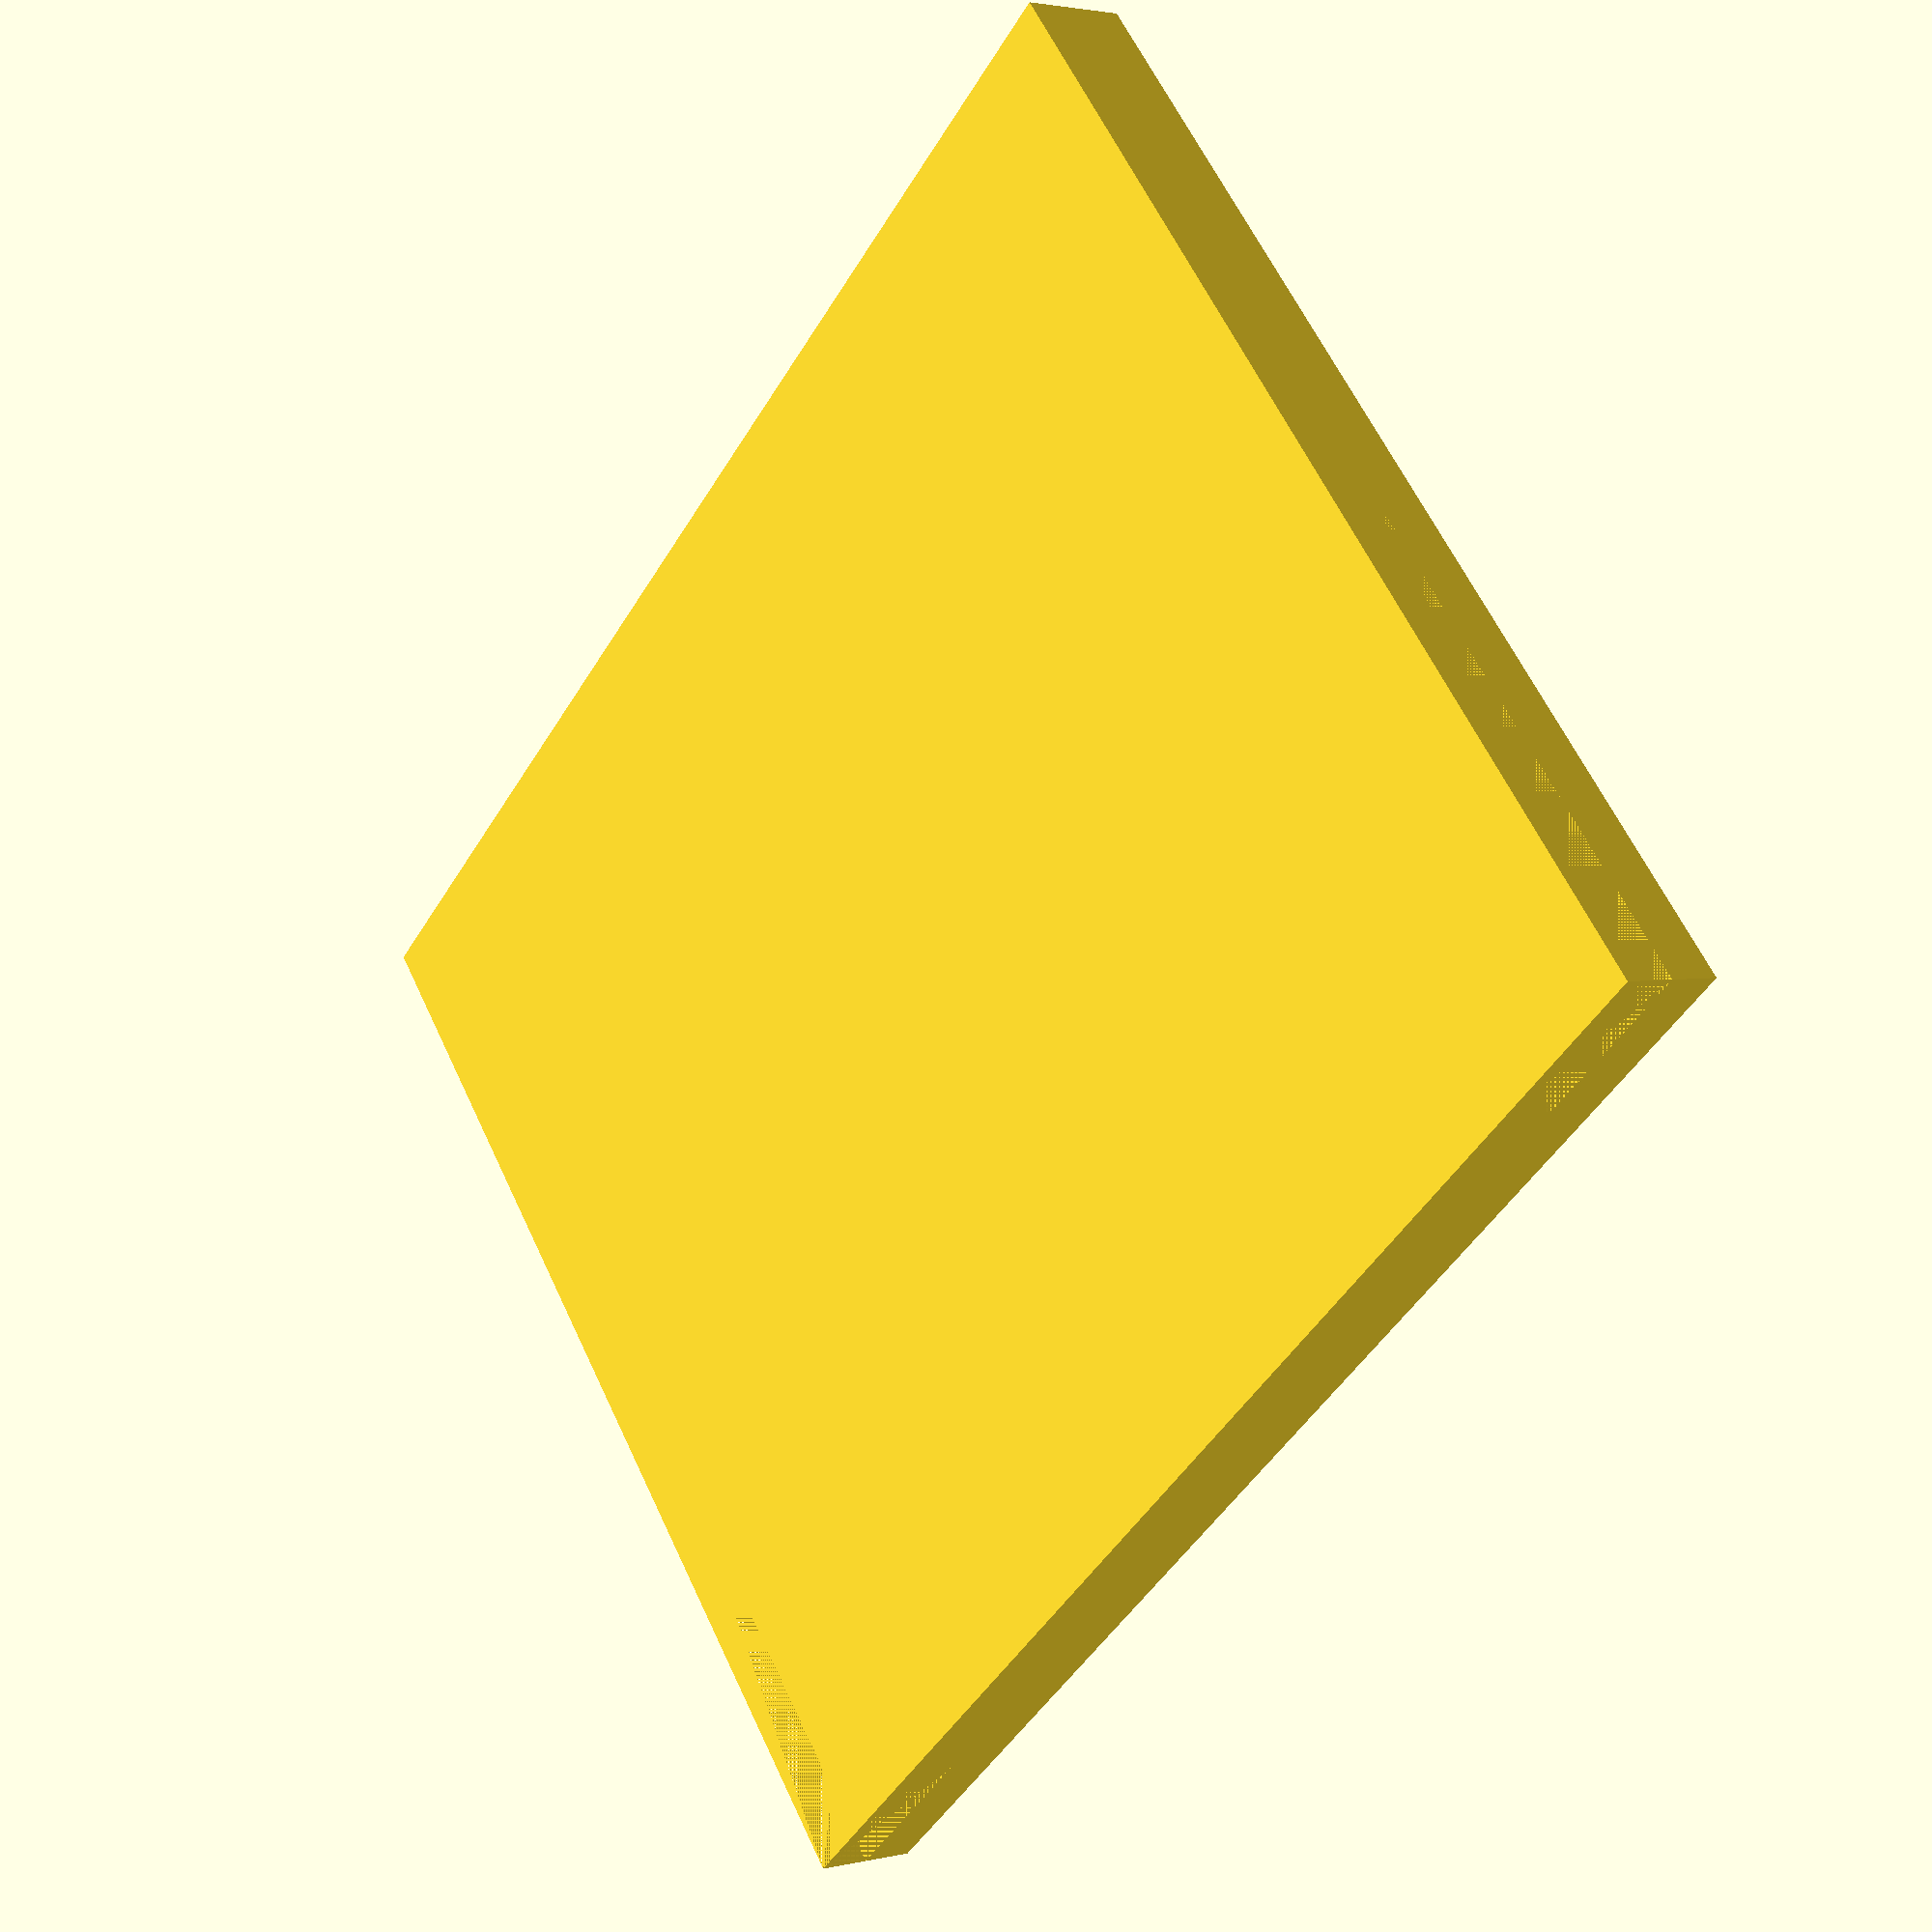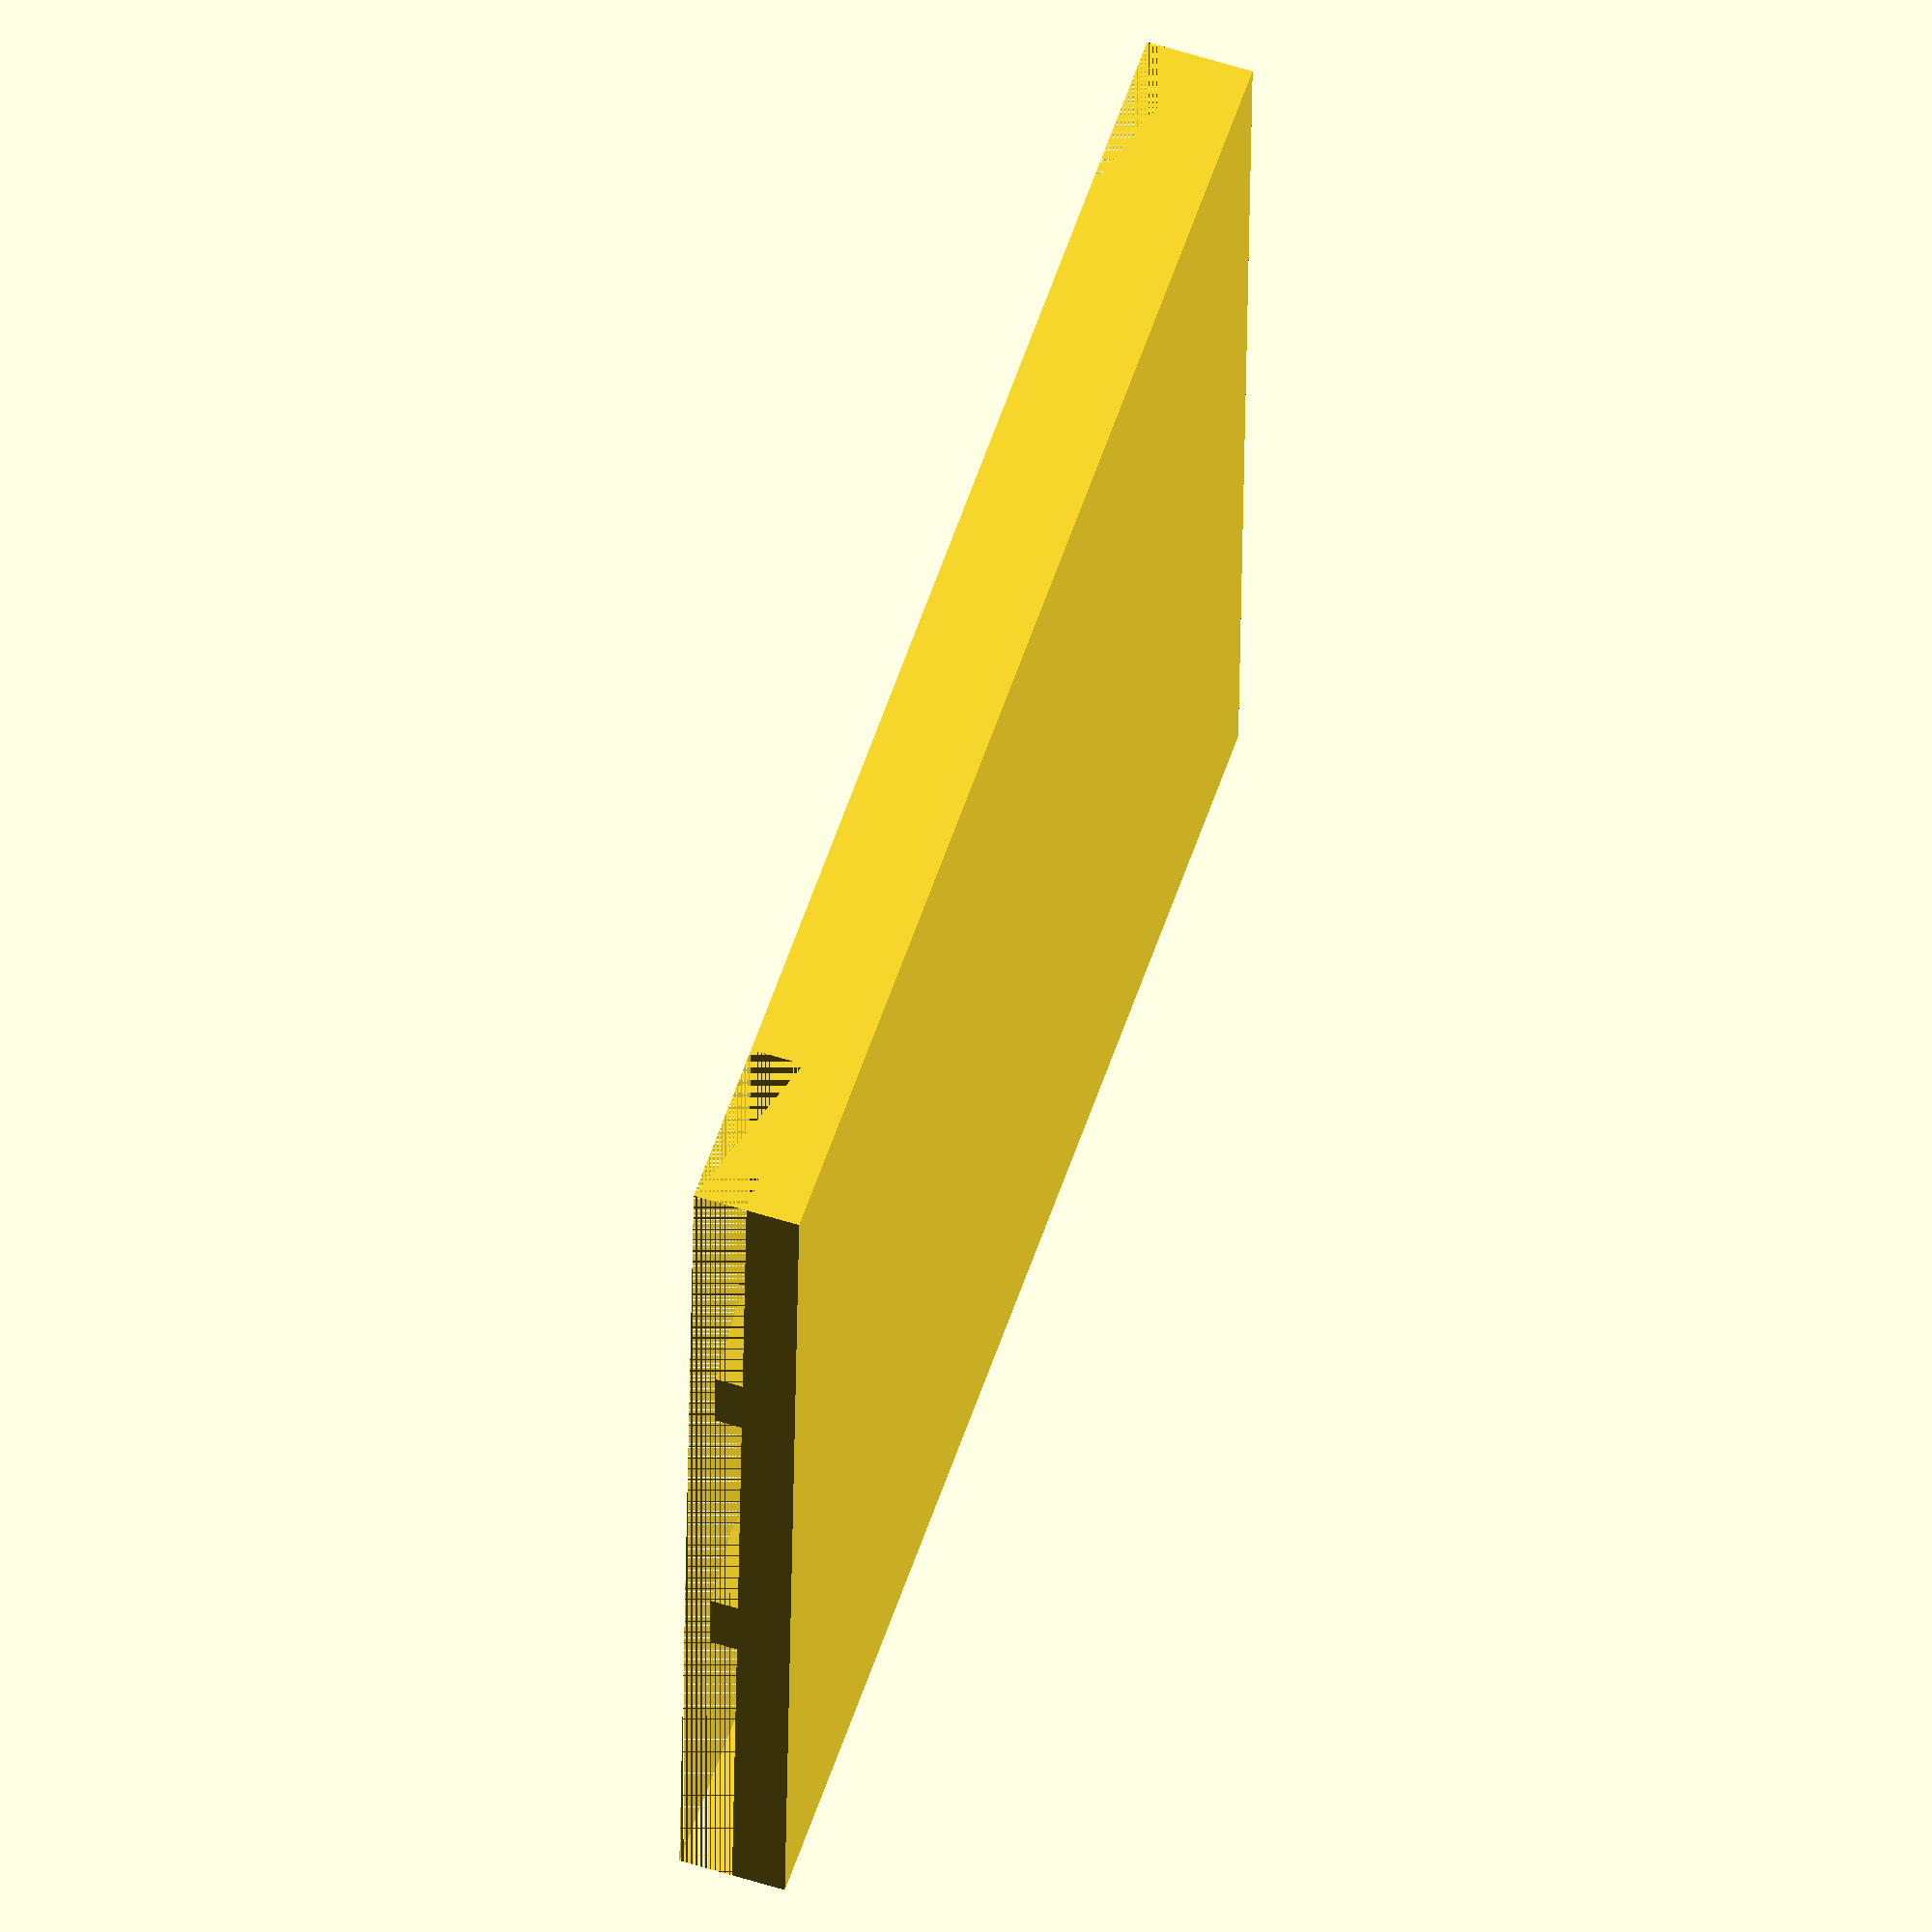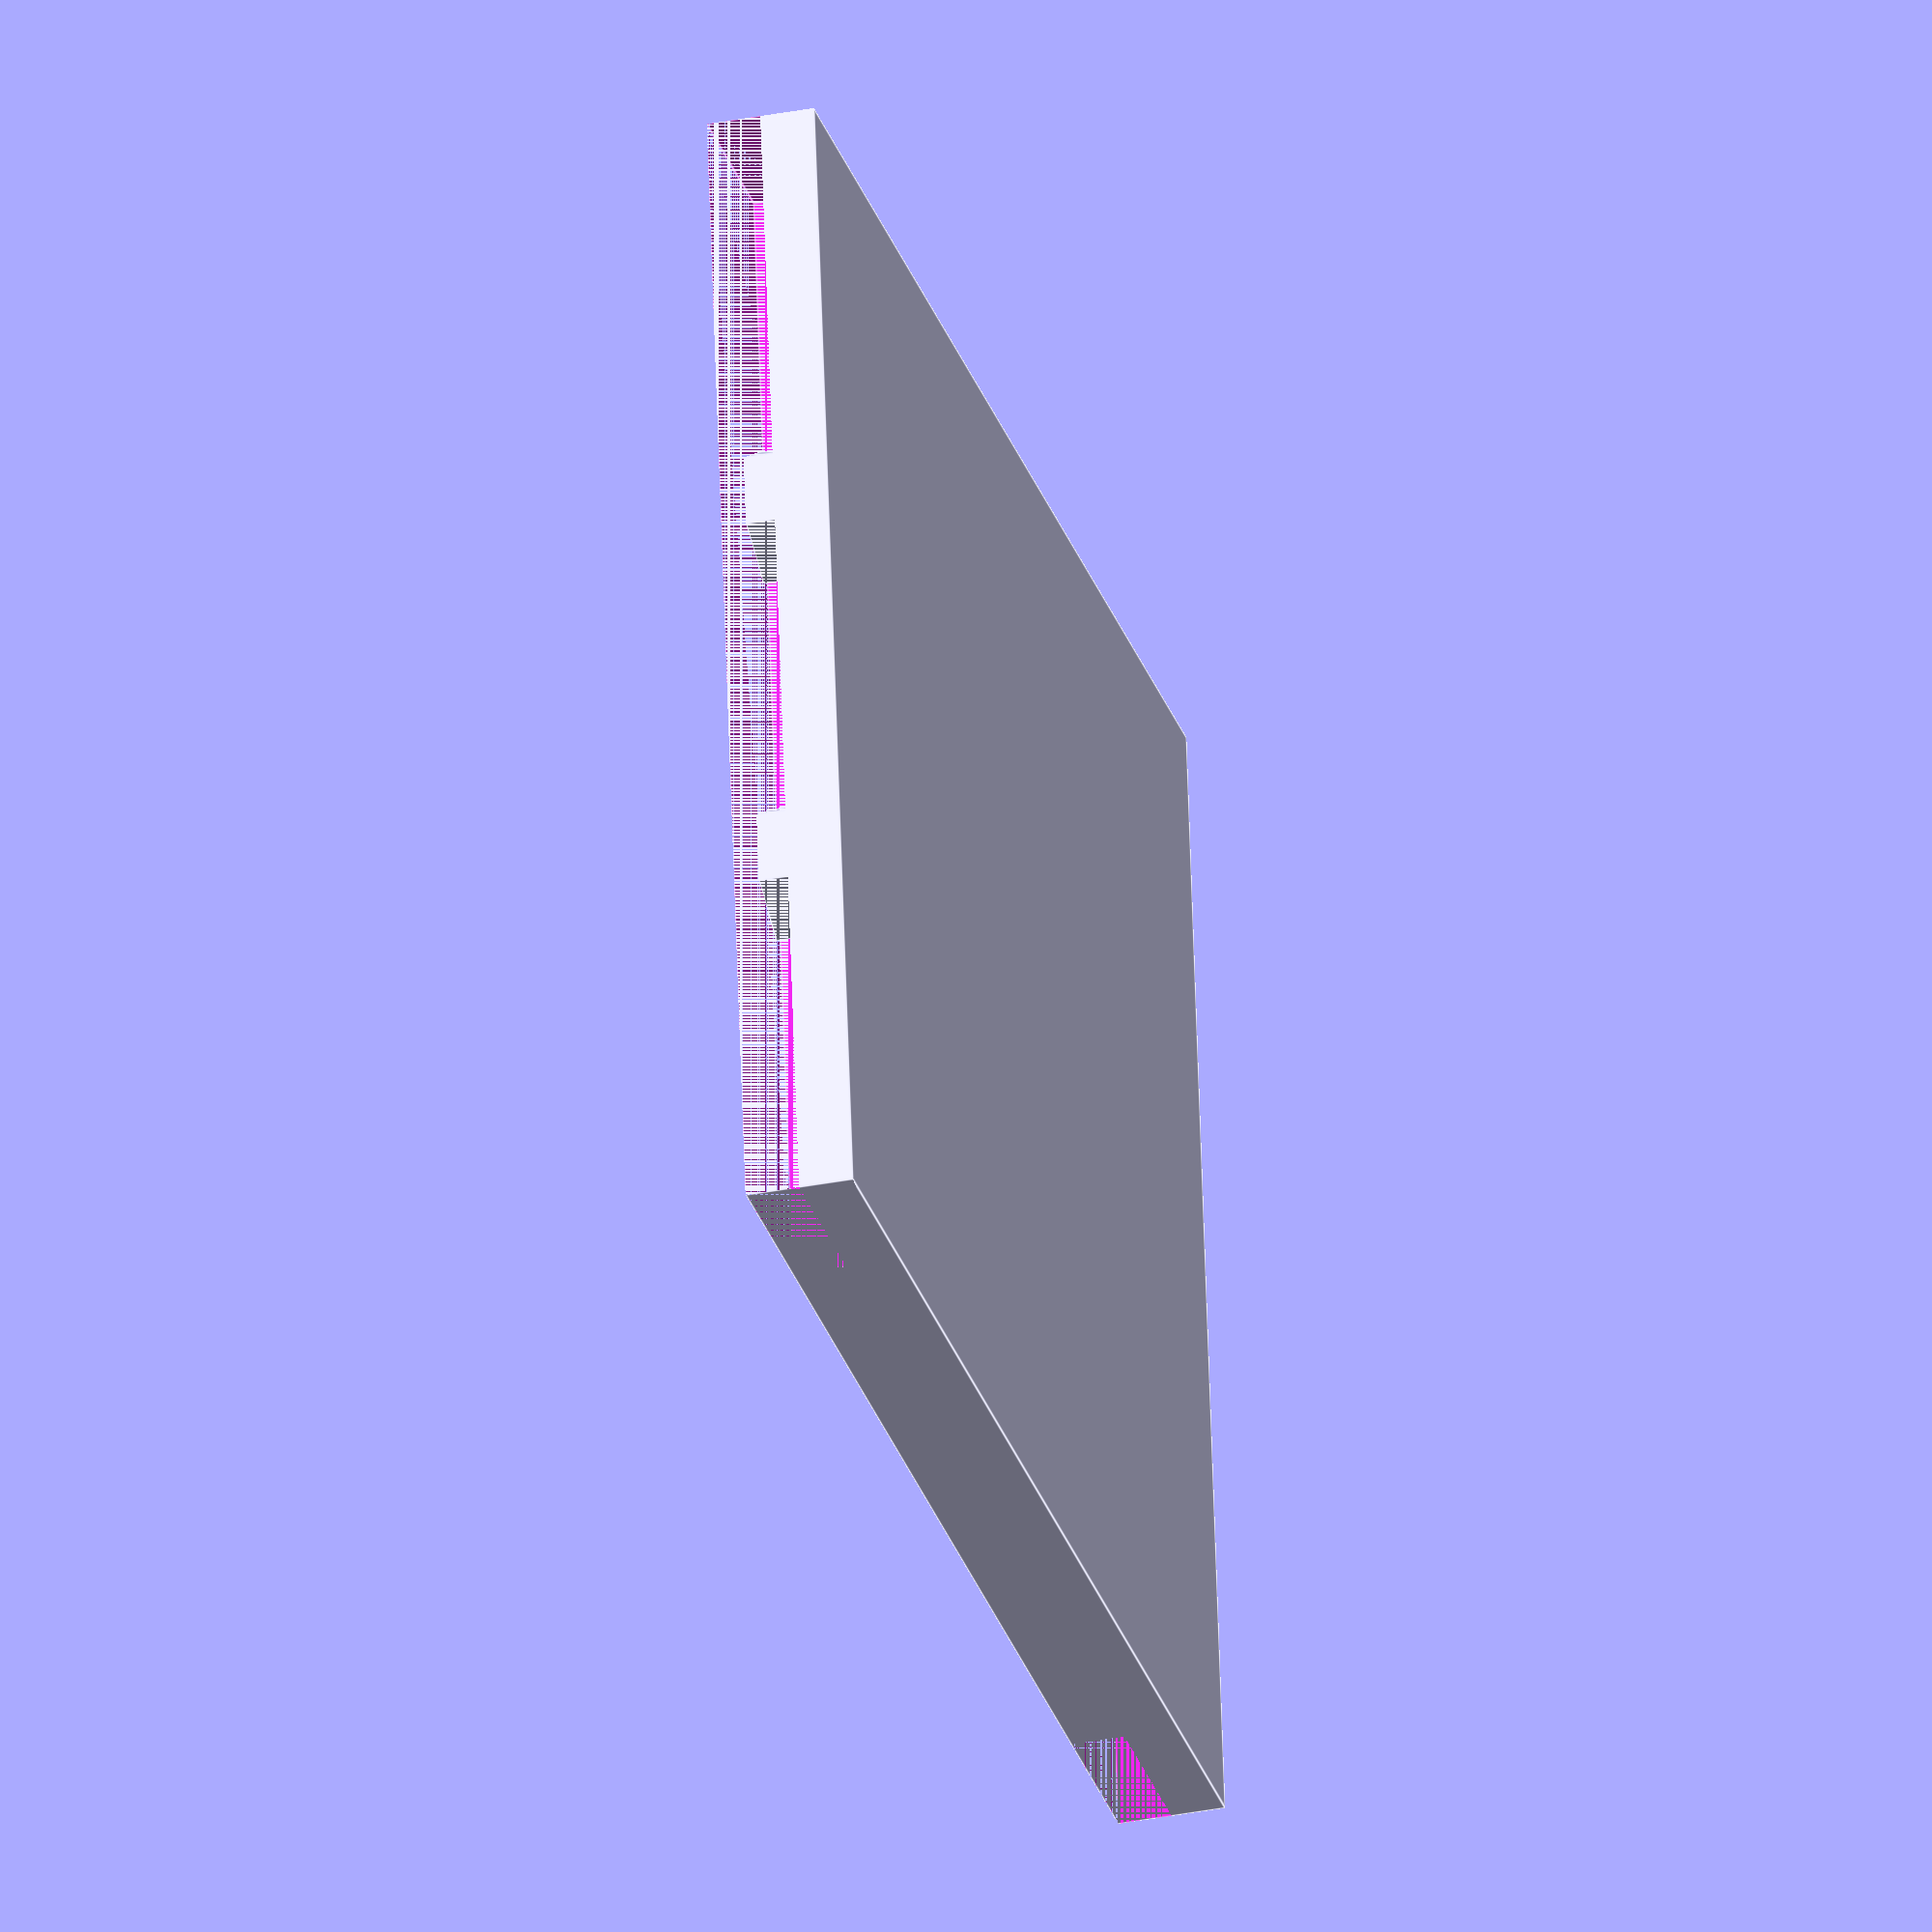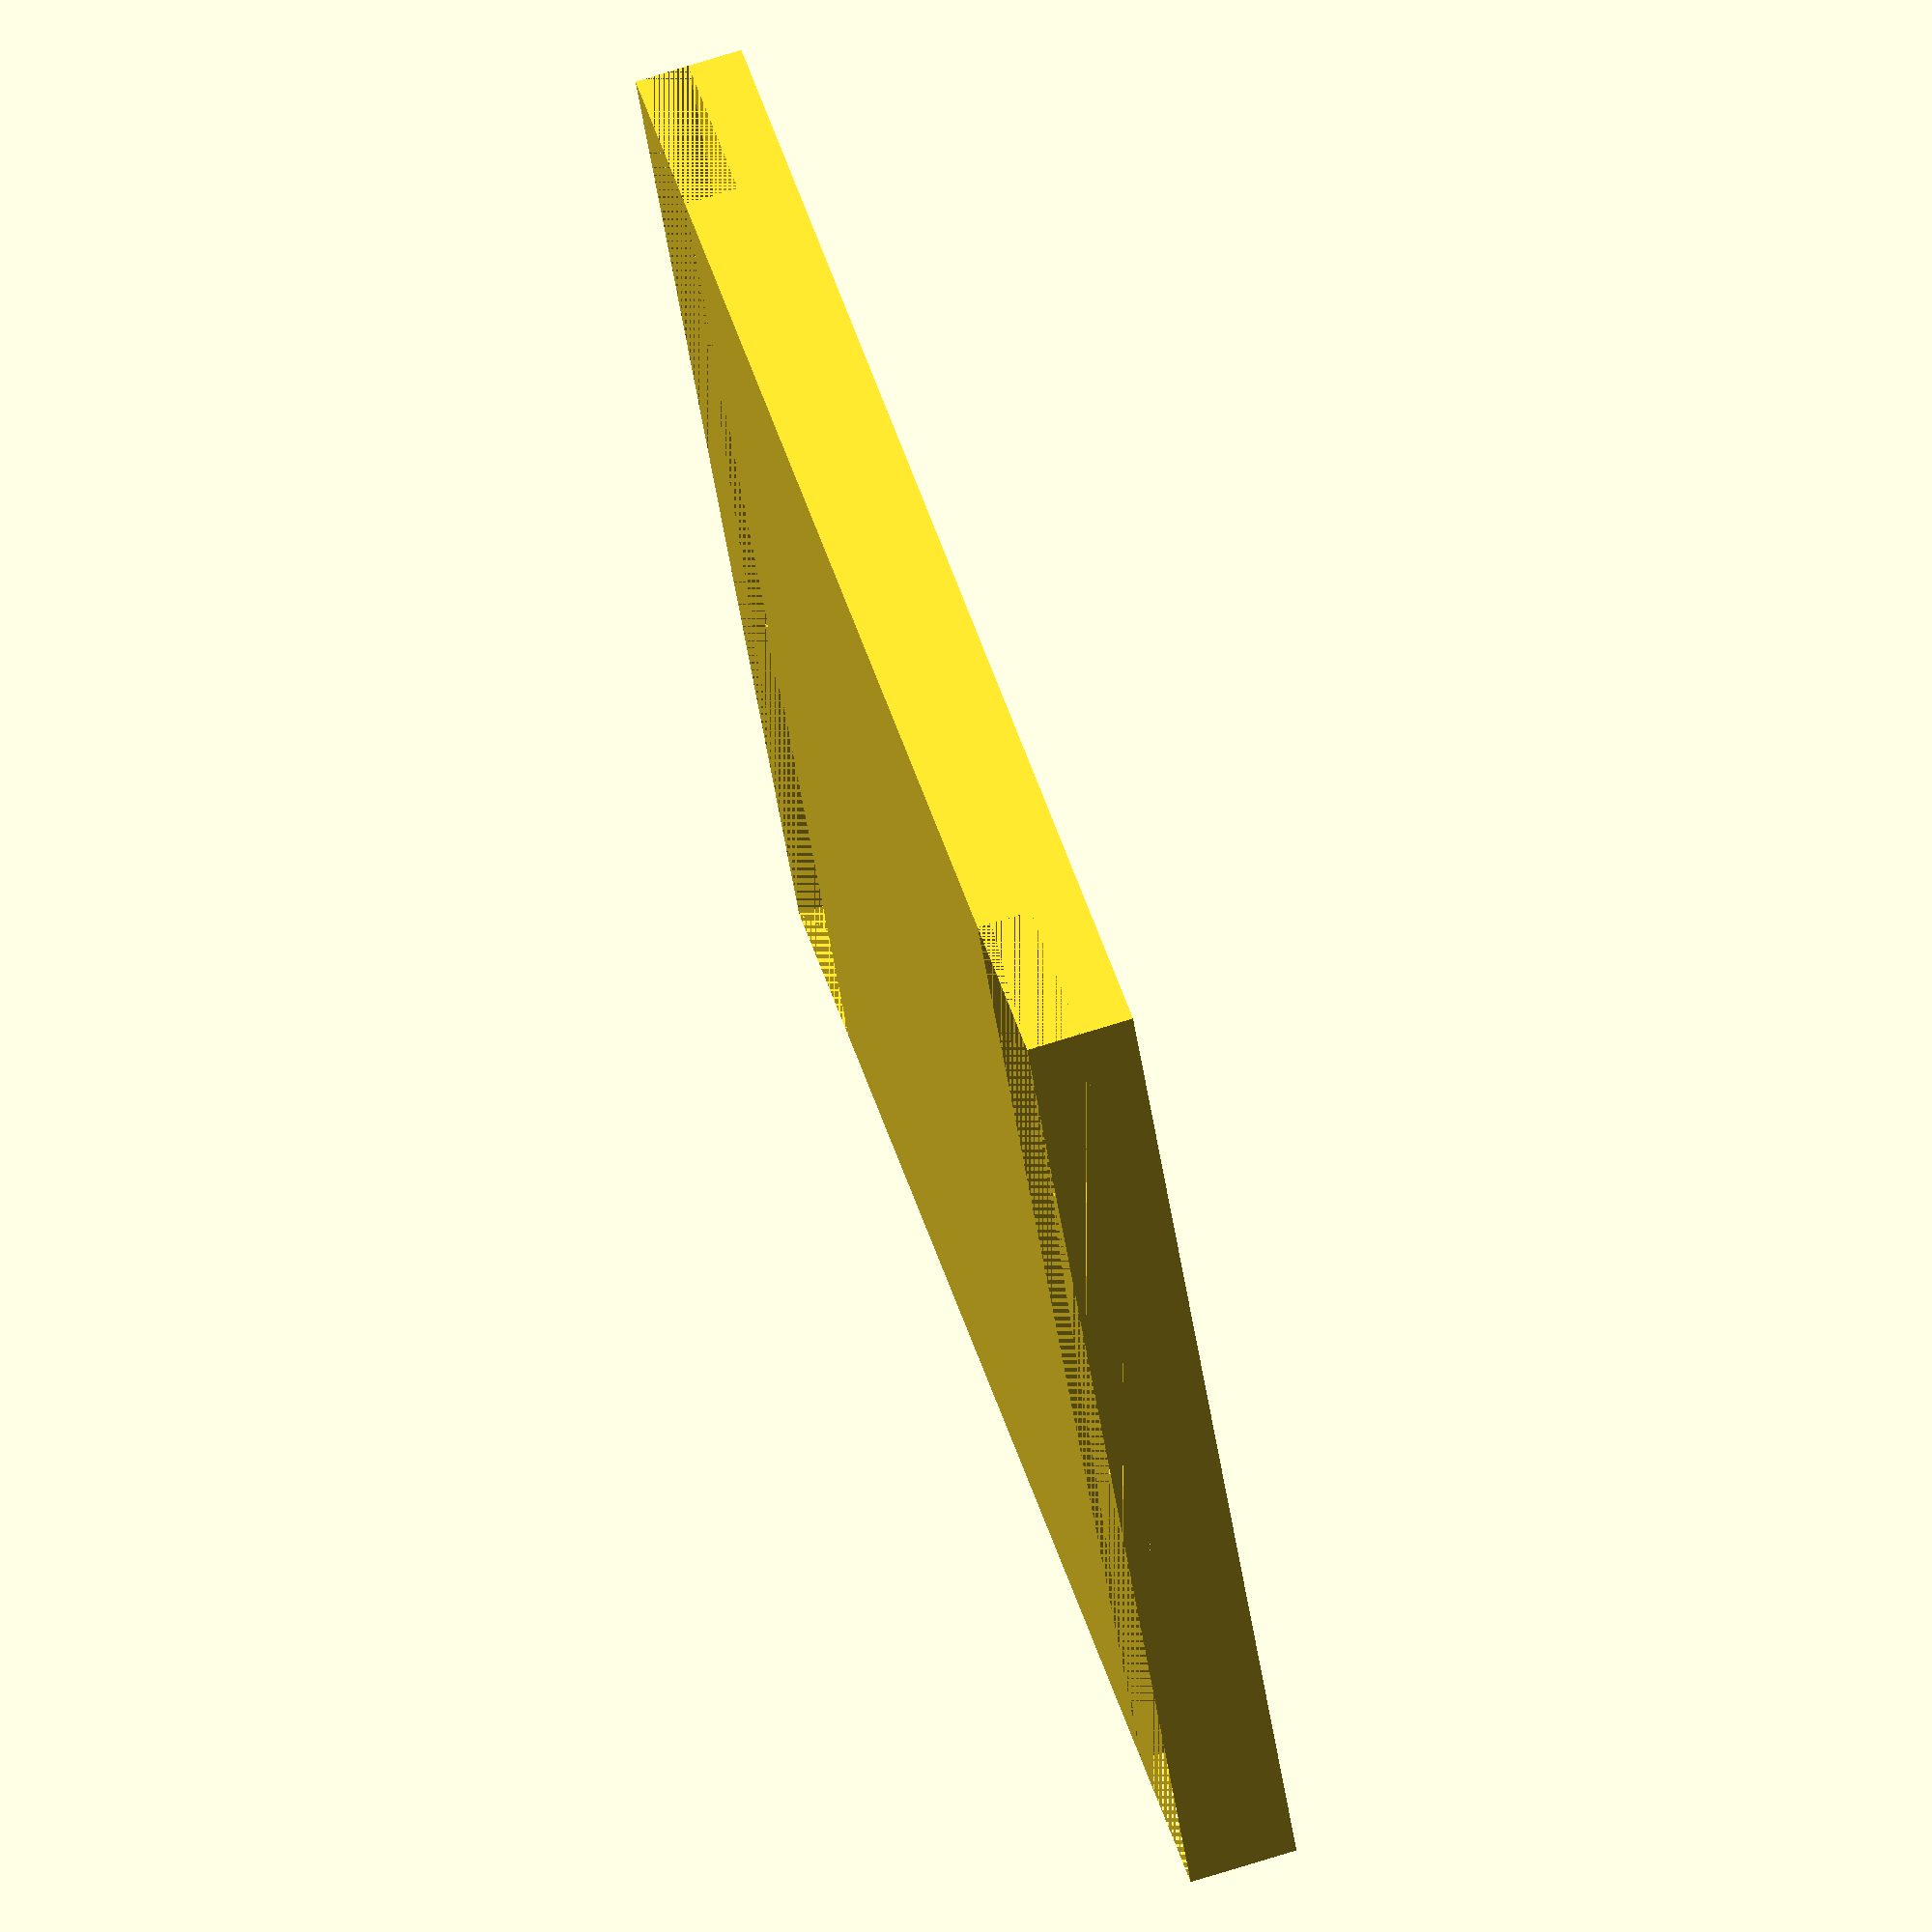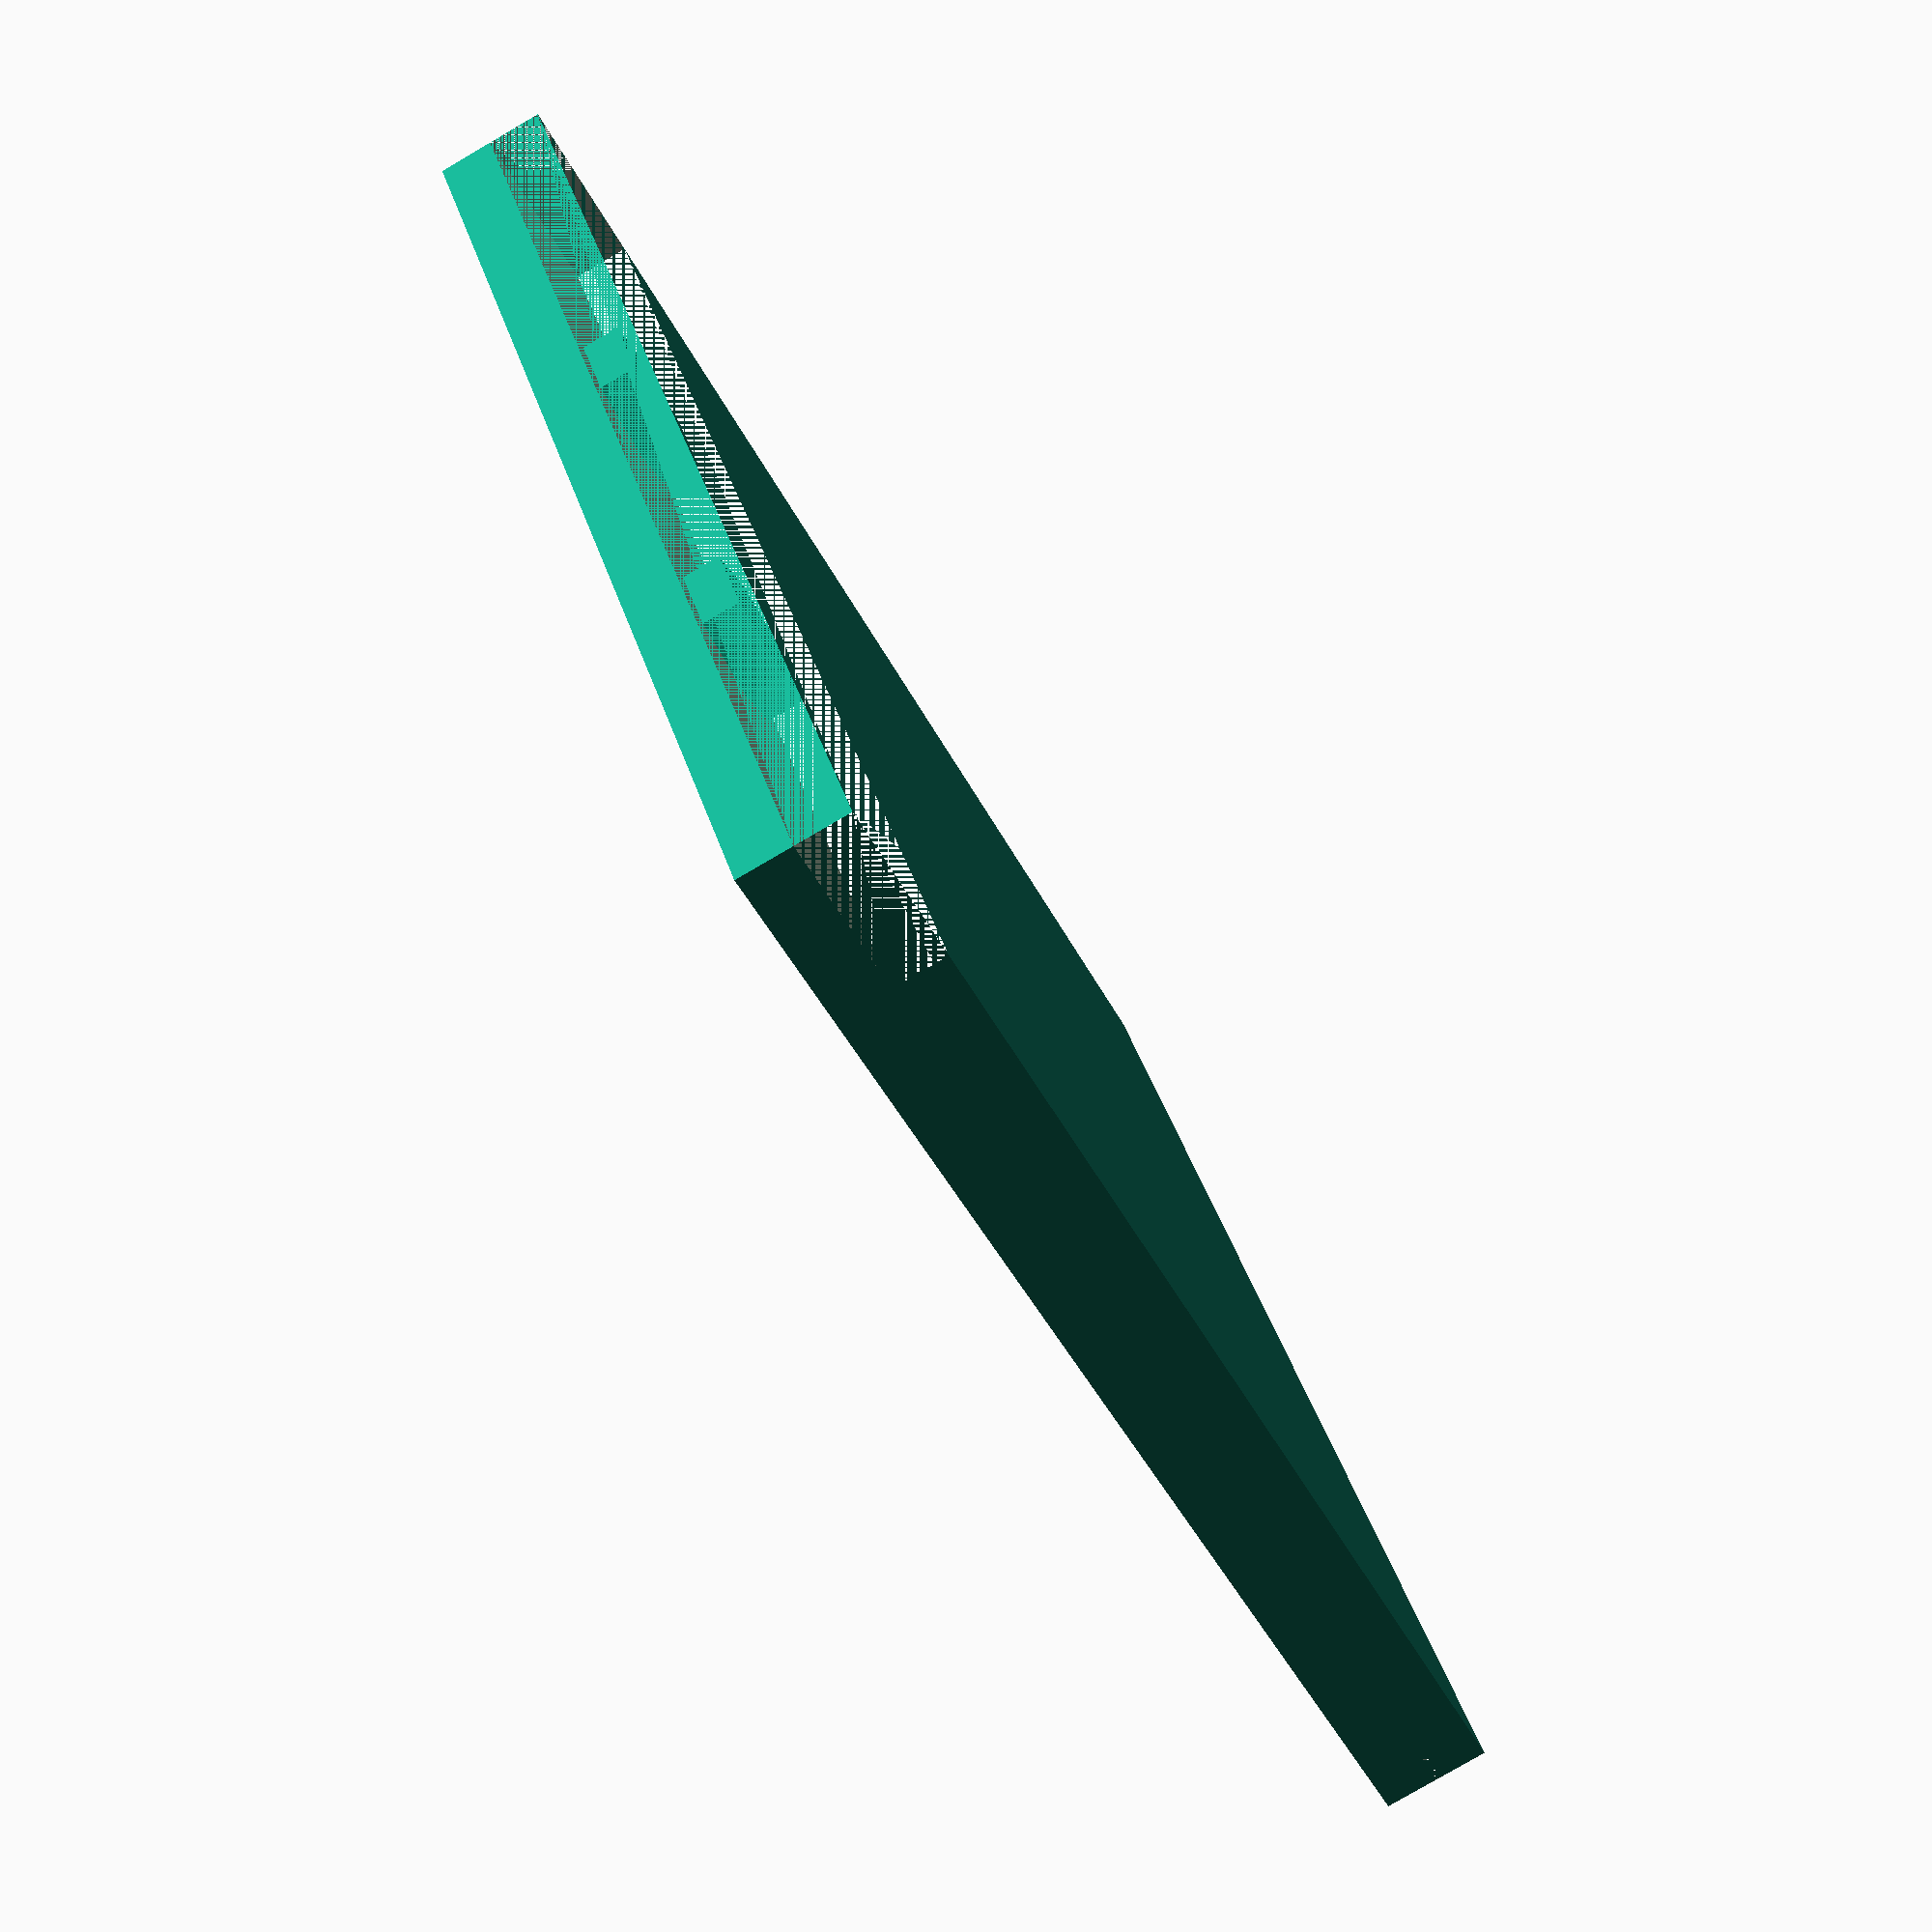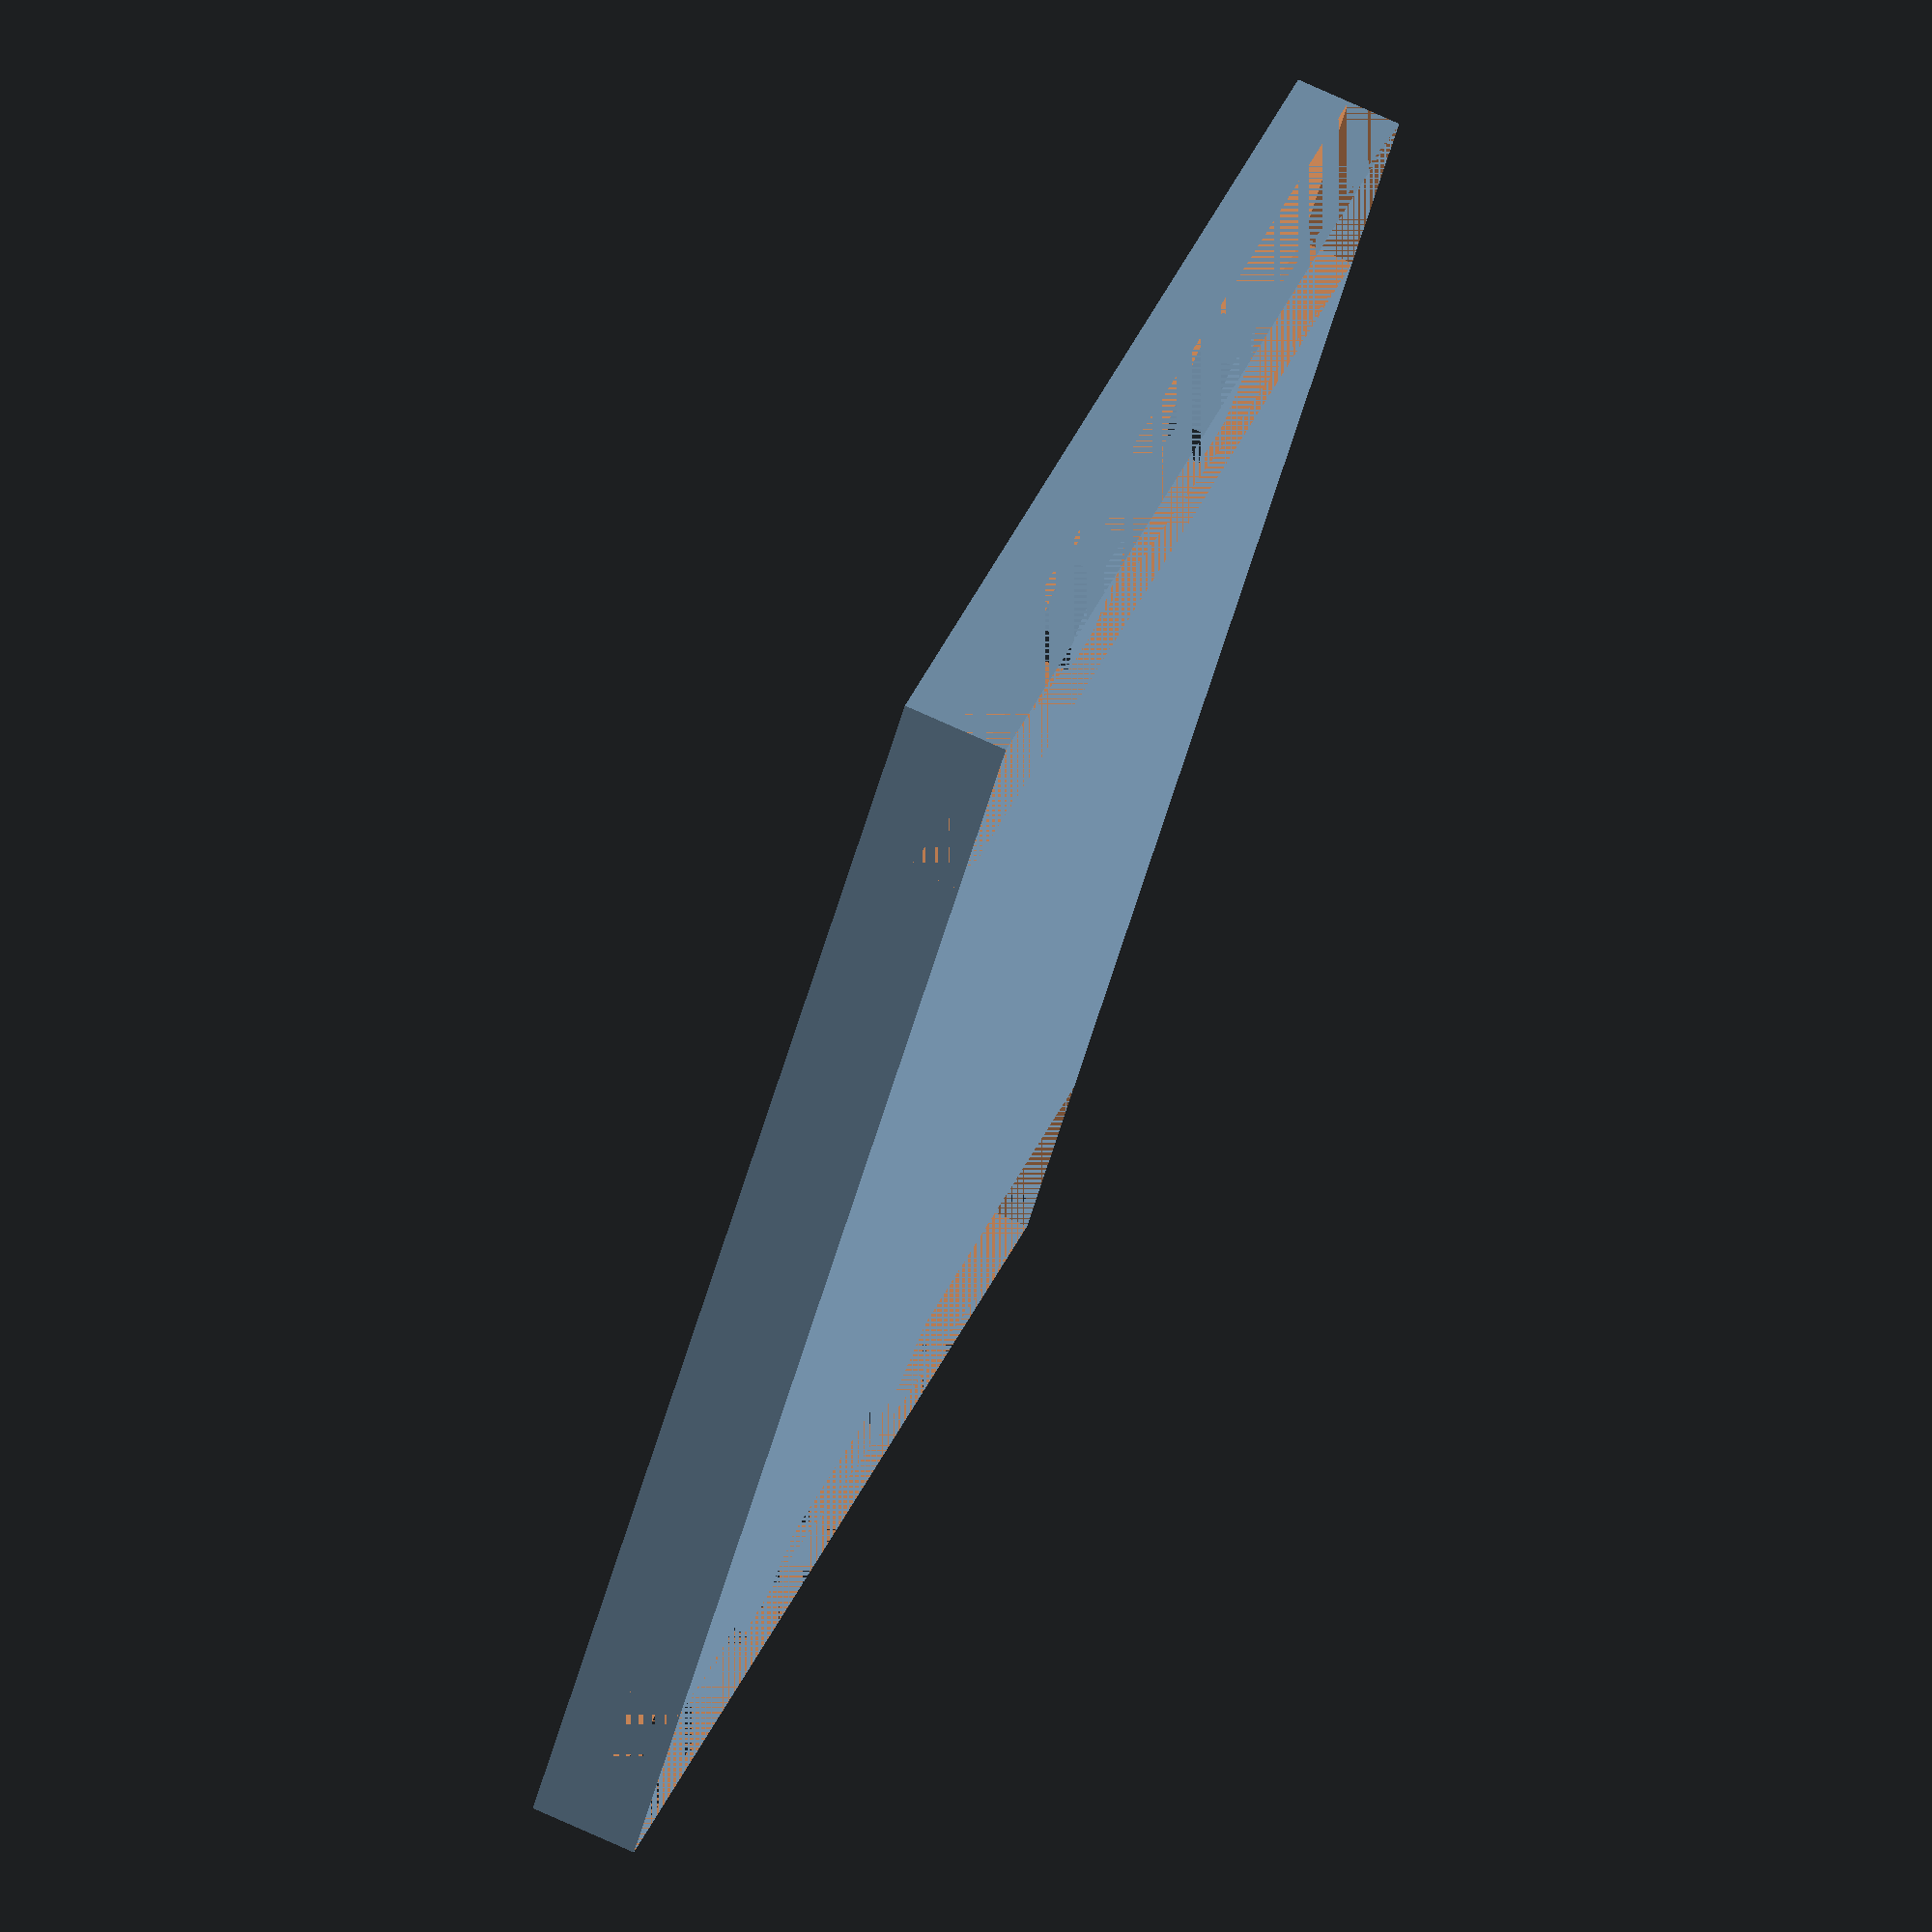
<openscad>
lipHeight = 3;
lipLength = 10;
height = 6;
length = 79;
width = 65;
protrusionHeight = 2;
protrusionRadius = 4;
protrusionWidthOffset = width / 3;
protrusionLengthOffset = lipLength / 2;

$fn=6;
union() {
    difference() {
        cube([width, length, height]);
        translate([0, 0, height - lipHeight])
            cube([width, lipLength, lipHeight]);
        translate([0, length - lipLength, height - lipHeight])
            cube([width, lipLength, lipHeight]);
    };

    translate([protrusionWidthOffset, protrusionLengthOffset, height - lipHeight])
        cylinder(r=protrusionRadius, h=protrusionHeight);
    translate([(width - protrusionWidthOffset), protrusionLengthOffset, height - lipHeight])
        cylinder(r=protrusionRadius, h=protrusionHeight);
    translate([protrusionWidthOffset, length - protrusionLengthOffset, height - lipHeight])
        cylinder(r=protrusionRadius, h=protrusionHeight);
    translate([(width - protrusionWidthOffset), length - protrusionLengthOffset, height - lipHeight])
        cylinder(r=protrusionRadius, h=protrusionHeight);
};

</openscad>
<views>
elev=357.6 azim=229.4 roll=50.6 proj=p view=solid
elev=301.5 azim=87.8 roll=108.1 proj=o view=solid
elev=33.9 azim=97.2 roll=104.9 proj=o view=edges
elev=288.5 azim=63.1 roll=72.5 proj=o view=wireframe
elev=261.1 azim=56.5 roll=239.8 proj=p view=wireframe
elev=106.0 azim=217.9 roll=245.5 proj=o view=wireframe
</views>
